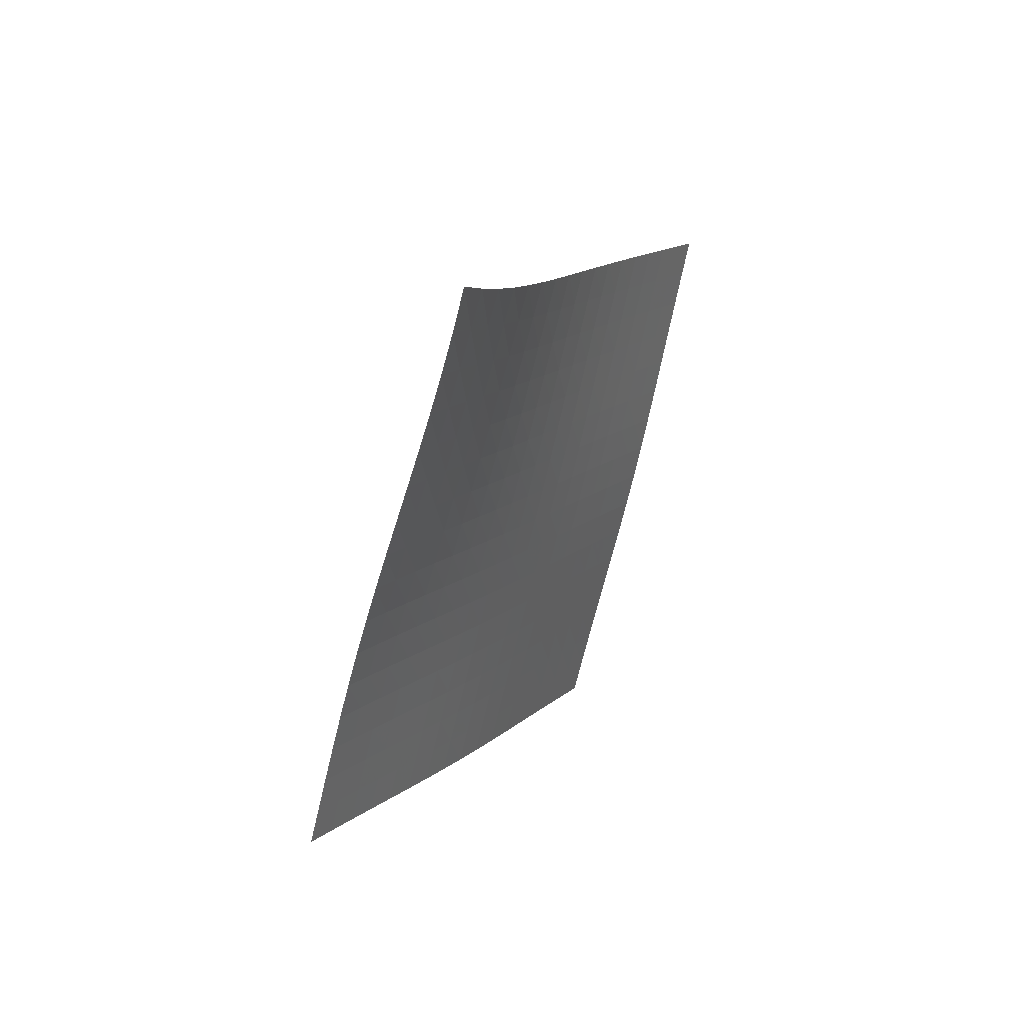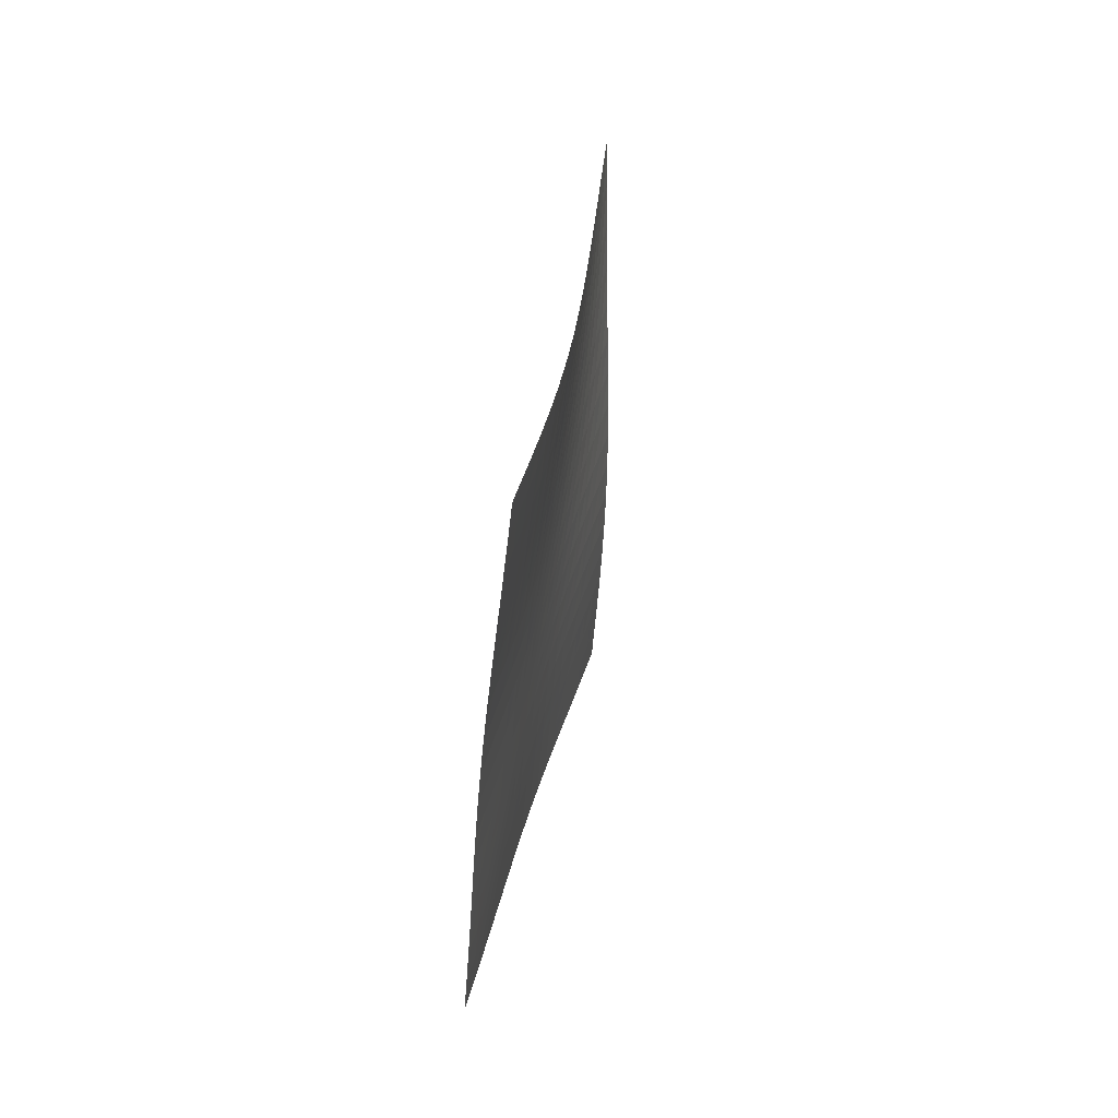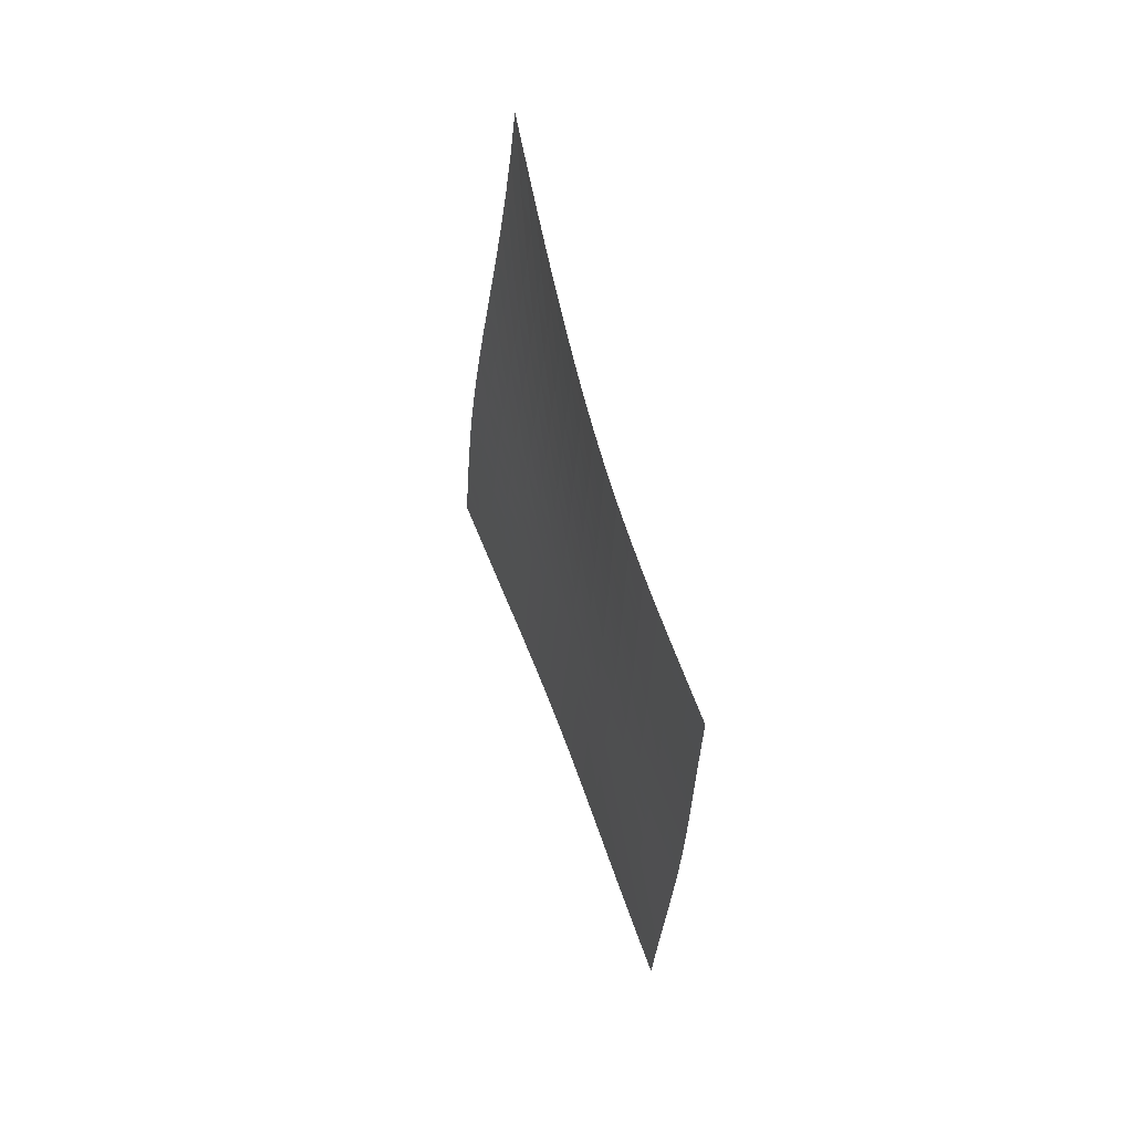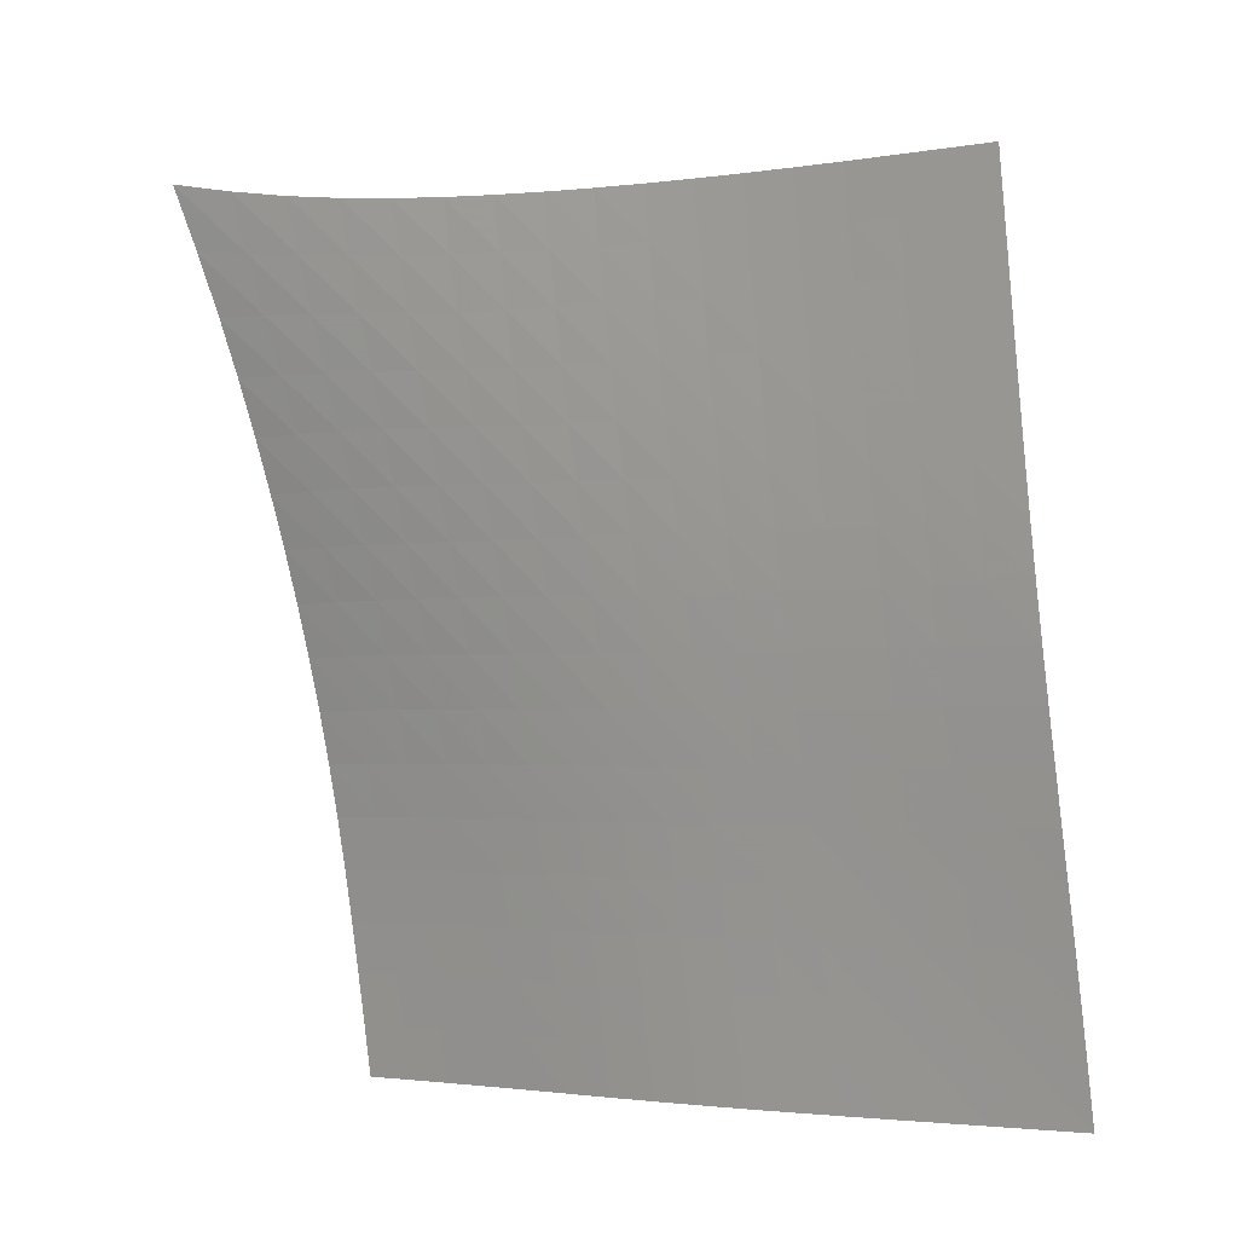
<metadata>
{"format":"obj","ext":"obj","renderer":"f3d","projection":"perspective","resolution":1024,"background":"white","views":[{"elev":65.7,"azim":-105.0,"up":"+Y"},{"elev":-10.9,"azim":50.3,"up":"+Y"},{"elev":14.4,"azim":-151.0,"up":"+Y"},{"elev":71.7,"azim":-47.8,"up":"+Z"}]}
</metadata>
<code>
v -6.5 -0.007625 6.5
v -0.7837 -10.48 13.78
v -13.78 -10.48 0.7837
v -8.716 -19.53 8.716
v -13.29 -9.92 1.107
v -12.8 -9.356 1.432
v -12.32 -8.789 1.759
v -11.84 -8.218 2.09
v -11.36 -7.64 2.427
v -10.9 -7.054 2.771
v -10.44 -6.458 3.124
v -9.999 -5.851 3.484
v -9.563 -5.23 3.852
v -9.132 -4.593 4.224
v -8.705 -3.935 4.601
v -8.278 -3.249 4.981
v -7.847 -2.526 5.362
v -7.41 -1.754 5.744
v -6.962 -0.915 6.124
v -6.124 -0.915 6.962
v -5.744 -1.754 7.41
v -5.362 -2.526 7.847
v -4.981 -3.249 8.278
v -4.601 -3.935 8.705
v -4.224 -4.593 9.132
v -3.852 -5.23 9.563
v -3.484 -5.851 9.999
v -3.124 -6.458 10.44
v -2.771 -7.054 10.9
v -2.427 -7.64 11.36
v -2.09 -8.218 11.84
v -1.759 -8.789 12.32
v -1.432 -9.356 12.8
v -1.107 -9.92 13.29
v -1.291 -11.04 13.48
v -1.799 -11.6 13.17
v -2.307 -12.16 12.87
v -2.817 -12.71 12.57
v -3.325 -13.28 12.27
v -3.831 -13.84 11.97
v -4.333 -14.41 11.66
v -4.829 -14.97 11.35
v -5.321 -15.55 11.02
v -5.808 -16.12 10.7
v -6.292 -16.69 10.37
v -6.774 -17.26 10.03
v -7.257 -17.83 9.702
v -7.742 -18.4 9.371
v -8.228 -18.97 9.042
v -9.042 -18.97 8.228
v -9.371 -18.4 7.742
v -9.702 -17.83 7.257
v -10.03 -17.26 6.774
v -10.37 -16.69 6.292
v -10.7 -16.12 5.808
v -11.02 -15.55 5.321
v -11.35 -14.97 4.829
v -11.66 -14.41 4.333
v -11.97 -13.84 3.831
v -12.27 -13.28 3.325
v -12.57 -12.71 2.817
v -12.87 -12.16 2.307
v -13.17 -11.6 1.799
v -13.48 -11.04 1.291
v -6.59 -1.649 6.59
v -7.043 -2.401 6.217
v -7.488 -3.128 5.843
v -7.927 -3.826 5.469
v -8.363 -4.499 5.096
v -8.798 -5.15 4.724
v -9.236 -5.784 4.355
v -9.678 -6.404 3.99
v -10.13 -7.011 3.631
v -10.59 -7.607 3.279
v -11.05 -8.194 2.935
v -11.53 -8.773 2.598
v -12.01 -9.346 2.266
v -12.5 -9.913 1.939
v -12.99 -10.48 1.614
v -6.217 -2.401 7.043
v -6.678 -3.079 6.678
v -7.131 -3.758 6.313
v -7.578 -4.425 5.948
v -8.022 -5.079 5.582
v -8.465 -5.719 5.217
v -8.91 -6.347 4.853
v -9.358 -6.963 4.492
v -9.812 -7.568 4.136
v -10.27 -8.163 3.786
v -10.74 -8.75 3.443
v -11.22 -9.33 3.106
v -11.7 -9.903 2.775
v -12.19 -10.47 2.448
v -12.68 -11.03 2.123
v -5.843 -3.128 7.488
v -6.313 -3.758 7.131
v -6.775 -4.398 6.775
v -7.231 -5.038 6.418
v -7.683 -5.673 6.061
v -8.134 -6.3 5.704
v -8.586 -6.918 5.347
v -9.041 -7.528 4.991
v -9.5 -8.13 4.639
v -9.965 -8.723 4.292
v -10.44 -9.309 3.951
v -10.92 -9.888 3.615
v -11.4 -10.46 3.284
v -11.89 -11.03 2.957
v -12.38 -11.59 2.632
v -5.469 -3.826 7.927
v -5.948 -4.425 7.578
v -6.418 -5.038 7.231
v -6.883 -5.656 6.883
v -7.345 -6.273 6.535
v -7.804 -6.888 6.186
v -8.264 -7.497 5.836
v -8.724 -8.1 5.487
v -9.188 -8.697 5.14
v -9.657 -9.287 4.796
v -10.13 -9.871 4.457
v -10.61 -10.45 4.123
v -11.1 -11.02 3.793
v -11.59 -11.59 3.467
v -12.08 -12.15 3.142
v -5.096 -4.499 8.363
v -5.582 -5.079 8.022
v -6.061 -5.673 7.683
v -6.535 -6.273 7.345
v -7.006 -6.877 7.006
v -7.473 -7.479 6.665
v -7.94 -8.08 6.322
v -8.407 -8.676 5.979
v -8.876 -9.268 5.637
v -9.349 -9.855 5.298
v -9.827 -10.44 4.961
v -10.31 -11.01 4.629
v -10.8 -11.58 4.301
v -11.29 -12.15 3.975
v -11.78 -12.71 3.65
v -4.724 -5.15 8.798
v -5.217 -5.719 8.465
v -5.704 -6.3 8.134
v -6.186 -6.888 7.804
v -6.665 -7.479 7.473
v -7.14 -8.072 7.14
v -7.614 -8.665 6.805
v -8.087 -9.255 6.469
v -8.562 -9.842 6.132
v -9.038 -10.43 5.796
v -9.518 -11 5.462
v -10 -11.58 5.132
v -10.49 -12.15 4.805
v -10.98 -12.72 4.479
v -11.48 -13.28 4.155
v -4.355 -5.784 9.236
v -4.853 -6.347 8.91
v -5.347 -6.918 8.586
v -5.836 -7.497 8.264
v -6.322 -8.08 7.94
v -6.805 -8.665 7.614
v -7.286 -9.25 7.286
v -7.764 -9.835 6.955
v -8.243 -10.42 6.622
v -8.723 -11 6.29
v -9.206 -11.57 5.959
v -9.692 -12.15 5.63
v -10.18 -12.72 5.304
v -10.67 -13.28 4.98
v -11.17 -13.85 4.657
v -3.99 -6.404 9.678
v -4.492 -6.963 9.358
v -4.991 -7.528 9.041
v -5.487 -8.1 8.724
v -5.979 -8.676 8.407
v -6.469 -9.255 8.087
v -6.955 -9.835 7.764
v -7.438 -10.42 7.438
v -7.921 -10.99 7.11
v -8.404 -11.57 6.78
v -8.888 -12.15 6.452
v -9.375 -12.72 6.124
v -9.865 -13.29 5.799
v -10.36 -13.85 5.476
v -10.85 -14.41 5.153
v -3.631 -7.011 10.13
v -4.136 -7.568 9.812
v -4.639 -8.13 9.5
v -5.14 -8.697 9.188
v -5.637 -9.268 8.876
v -6.132 -9.842 8.562
v -6.622 -10.42 8.243
v -7.11 -10.99 7.921
v -7.595 -11.57 7.595
v -8.08 -12.15 7.268
v -8.566 -12.72 6.941
v -9.054 -13.29 6.614
v -9.544 -13.86 6.289
v -10.04 -14.42 5.966
v -10.53 -14.98 5.644
v -3.279 -7.607 10.59
v -3.786 -8.163 10.27
v -4.292 -8.723 9.965
v -4.796 -9.287 9.657
v -5.298 -9.855 9.349
v -5.796 -10.43 9.038
v -6.29 -11 8.723
v -6.78 -11.57 8.404
v -7.268 -12.15 8.08
v -7.754 -12.72 7.754
v -8.241 -13.29 7.428
v -8.728 -13.86 7.101
v -9.218 -14.43 6.776
v -9.711 -14.99 6.453
v -10.2 -15.56 6.13
v -2.935 -8.194 11.05
v -3.443 -8.75 10.74
v -3.951 -9.309 10.44
v -4.457 -9.871 10.13
v -4.961 -10.44 9.827
v -5.462 -11 9.518
v -5.959 -11.57 9.206
v -6.452 -12.15 8.888
v -6.941 -12.72 8.566
v -7.428 -13.29 8.241
v -7.914 -13.86 7.914
v -8.401 -14.43 7.587
v -8.89 -15 7.261
v -9.381 -15.57 6.937
v -9.874 -16.13 6.614
v -2.598 -8.773 11.53
v -3.106 -9.33 11.22
v -3.615 -9.888 10.92
v -4.123 -10.45 10.61
v -4.629 -11.01 10.31
v -5.132 -11.58 10
v -5.63 -12.15 9.692
v -6.124 -12.72 9.375
v -6.614 -13.29 9.054
v -7.101 -13.86 8.728
v -7.587 -14.43 8.401
v -8.073 -15 8.073
v -8.561 -15.57 7.746
v -9.05 -16.14 7.421
v -9.542 -16.7 7.097
v -2.266 -9.346 12.01
v -2.775 -9.903 11.7
v -3.284 -10.46 11.4
v -3.793 -11.02 11.1
v -4.301 -11.58 10.8
v -4.805 -12.15 10.49
v -5.304 -12.72 10.18
v -5.799 -13.29 9.865
v -6.289 -13.86 9.544
v -6.776 -14.43 9.218
v -7.261 -15 8.89
v -7.746 -15.57 8.561
v -8.232 -16.14 8.232
v -8.72 -16.71 7.905
v -9.21 -17.27 7.58
v -1.939 -9.913 12.5
v -2.448 -10.47 12.19
v -2.957 -11.03 11.89
v -3.467 -11.59 11.59
v -3.975 -12.15 11.29
v -4.479 -12.72 10.98
v -4.98 -13.28 10.67
v -5.476 -13.85 10.36
v -5.966 -14.42 10.04
v -6.453 -14.99 9.711
v -6.937 -15.57 9.381
v -7.421 -16.14 9.05
v -7.905 -16.71 8.72
v -8.392 -17.27 8.392
v -8.881 -17.84 8.066
v -1.614 -10.48 12.99
v -2.123 -11.03 12.68
v -2.632 -11.59 12.38
v -3.142 -12.15 12.08
v -3.65 -12.71 11.78
v -4.155 -13.28 11.48
v -4.657 -13.85 11.17
v -5.153 -14.41 10.85
v -5.644 -14.98 10.53
v -6.13 -15.56 10.2
v -6.614 -16.13 9.874
v -7.097 -16.7 9.542
v -7.58 -17.27 9.21
v -8.066 -17.84 8.881
v -8.553 -18.4 8.553
f 289 49 4
f 289 4 50
f 5 79 64
f 5 64 3
f 79 94 63
f 79 63 64
f 94 109 62
f 94 62 63
f 109 124 61
f 109 61 62
f 124 139 60
f 124 60 61
f 139 154 59
f 139 59 60
f 154 169 58
f 154 58 59
f 169 184 57
f 169 57 58
f 184 199 56
f 184 56 57
f 199 214 55
f 199 55 56
f 214 229 54
f 214 54 55
f 229 244 53
f 229 53 54
f 244 259 52
f 244 52 53
f 259 274 51
f 259 51 52
f 274 289 50
f 274 50 51
f 1 20 65
f 1 65 19
f 19 65 66
f 19 66 18
f 18 66 67
f 18 67 17
f 17 67 68
f 17 68 16
f 16 68 69
f 16 69 15
f 15 69 70
f 15 70 14
f 14 70 71
f 14 71 13
f 13 71 72
f 13 72 12
f 12 72 73
f 12 73 11
f 11 73 74
f 11 74 10
f 10 74 75
f 10 75 9
f 9 75 76
f 9 76 8
f 8 76 77
f 8 77 7
f 7 77 78
f 7 78 6
f 6 78 79
f 6 79 5
f 20 21 80
f 20 80 65
f 65 80 81
f 65 81 66
f 66 81 82
f 66 82 67
f 67 82 83
f 67 83 68
f 68 83 84
f 68 84 69
f 69 84 85
f 69 85 70
f 70 85 86
f 70 86 71
f 71 86 87
f 71 87 72
f 72 87 88
f 72 88 73
f 73 88 89
f 73 89 74
f 74 89 90
f 74 90 75
f 75 90 91
f 75 91 76
f 76 91 92
f 76 92 77
f 77 92 93
f 77 93 78
f 78 93 94
f 78 94 79
f 21 22 95
f 21 95 80
f 80 95 96
f 80 96 81
f 81 96 97
f 81 97 82
f 82 97 98
f 82 98 83
f 83 98 99
f 83 99 84
f 84 99 100
f 84 100 85
f 85 100 101
f 85 101 86
f 86 101 102
f 86 102 87
f 87 102 103
f 87 103 88
f 88 103 104
f 88 104 89
f 89 104 105
f 89 105 90
f 90 105 106
f 90 106 91
f 91 106 107
f 91 107 92
f 92 107 108
f 92 108 93
f 93 108 109
f 93 109 94
f 22 23 110
f 22 110 95
f 95 110 111
f 95 111 96
f 96 111 112
f 96 112 97
f 97 112 113
f 97 113 98
f 98 113 114
f 98 114 99
f 99 114 115
f 99 115 100
f 100 115 116
f 100 116 101
f 101 116 117
f 101 117 102
f 102 117 118
f 102 118 103
f 103 118 119
f 103 119 104
f 104 119 120
f 104 120 105
f 105 120 121
f 105 121 106
f 106 121 122
f 106 122 107
f 107 122 123
f 107 123 108
f 108 123 124
f 108 124 109
f 23 24 125
f 23 125 110
f 110 125 126
f 110 126 111
f 111 126 127
f 111 127 112
f 112 127 128
f 112 128 113
f 113 128 129
f 113 129 114
f 114 129 130
f 114 130 115
f 115 130 131
f 115 131 116
f 116 131 132
f 116 132 117
f 117 132 133
f 117 133 118
f 118 133 134
f 118 134 119
f 119 134 135
f 119 135 120
f 120 135 136
f 120 136 121
f 121 136 137
f 121 137 122
f 122 137 138
f 122 138 123
f 123 138 139
f 123 139 124
f 24 25 140
f 24 140 125
f 125 140 141
f 125 141 126
f 126 141 142
f 126 142 127
f 127 142 143
f 127 143 128
f 128 143 144
f 128 144 129
f 129 144 145
f 129 145 130
f 130 145 146
f 130 146 131
f 131 146 147
f 131 147 132
f 132 147 148
f 132 148 133
f 133 148 149
f 133 149 134
f 134 149 150
f 134 150 135
f 135 150 151
f 135 151 136
f 136 151 152
f 136 152 137
f 137 152 153
f 137 153 138
f 138 153 154
f 138 154 139
f 25 26 155
f 25 155 140
f 140 155 156
f 140 156 141
f 141 156 157
f 141 157 142
f 142 157 158
f 142 158 143
f 143 158 159
f 143 159 144
f 144 159 160
f 144 160 145
f 145 160 161
f 145 161 146
f 146 161 162
f 146 162 147
f 147 162 163
f 147 163 148
f 148 163 164
f 148 164 149
f 149 164 165
f 149 165 150
f 150 165 166
f 150 166 151
f 151 166 167
f 151 167 152
f 152 167 168
f 152 168 153
f 153 168 169
f 153 169 154
f 26 27 170
f 26 170 155
f 155 170 171
f 155 171 156
f 156 171 172
f 156 172 157
f 157 172 173
f 157 173 158
f 158 173 174
f 158 174 159
f 159 174 175
f 159 175 160
f 160 175 176
f 160 176 161
f 161 176 177
f 161 177 162
f 162 177 178
f 162 178 163
f 163 178 179
f 163 179 164
f 164 179 180
f 164 180 165
f 165 180 181
f 165 181 166
f 166 181 182
f 166 182 167
f 167 182 183
f 167 183 168
f 168 183 184
f 168 184 169
f 27 28 185
f 27 185 170
f 170 185 186
f 170 186 171
f 171 186 187
f 171 187 172
f 172 187 188
f 172 188 173
f 173 188 189
f 173 189 174
f 174 189 190
f 174 190 175
f 175 190 191
f 175 191 176
f 176 191 192
f 176 192 177
f 177 192 193
f 177 193 178
f 178 193 194
f 178 194 179
f 179 194 195
f 179 195 180
f 180 195 196
f 180 196 181
f 181 196 197
f 181 197 182
f 182 197 198
f 182 198 183
f 183 198 199
f 183 199 184
f 28 29 200
f 28 200 185
f 185 200 201
f 185 201 186
f 186 201 202
f 186 202 187
f 187 202 203
f 187 203 188
f 188 203 204
f 188 204 189
f 189 204 205
f 189 205 190
f 190 205 206
f 190 206 191
f 191 206 207
f 191 207 192
f 192 207 208
f 192 208 193
f 193 208 209
f 193 209 194
f 194 209 210
f 194 210 195
f 195 210 211
f 195 211 196
f 196 211 212
f 196 212 197
f 197 212 213
f 197 213 198
f 198 213 214
f 198 214 199
f 29 30 215
f 29 215 200
f 200 215 216
f 200 216 201
f 201 216 217
f 201 217 202
f 202 217 218
f 202 218 203
f 203 218 219
f 203 219 204
f 204 219 220
f 204 220 205
f 205 220 221
f 205 221 206
f 206 221 222
f 206 222 207
f 207 222 223
f 207 223 208
f 208 223 224
f 208 224 209
f 209 224 225
f 209 225 210
f 210 225 226
f 210 226 211
f 211 226 227
f 211 227 212
f 212 227 228
f 212 228 213
f 213 228 229
f 213 229 214
f 30 31 230
f 30 230 215
f 215 230 231
f 215 231 216
f 216 231 232
f 216 232 217
f 217 232 233
f 217 233 218
f 218 233 234
f 218 234 219
f 219 234 235
f 219 235 220
f 220 235 236
f 220 236 221
f 221 236 237
f 221 237 222
f 222 237 238
f 222 238 223
f 223 238 239
f 223 239 224
f 224 239 240
f 224 240 225
f 225 240 241
f 225 241 226
f 226 241 242
f 226 242 227
f 227 242 243
f 227 243 228
f 228 243 244
f 228 244 229
f 31 32 245
f 31 245 230
f 230 245 246
f 230 246 231
f 231 246 247
f 231 247 232
f 232 247 248
f 232 248 233
f 233 248 249
f 233 249 234
f 234 249 250
f 234 250 235
f 235 250 251
f 235 251 236
f 236 251 252
f 236 252 237
f 237 252 253
f 237 253 238
f 238 253 254
f 238 254 239
f 239 254 255
f 239 255 240
f 240 255 256
f 240 256 241
f 241 256 257
f 241 257 242
f 242 257 258
f 242 258 243
f 243 258 259
f 243 259 244
f 32 33 260
f 32 260 245
f 245 260 261
f 245 261 246
f 246 261 262
f 246 262 247
f 247 262 263
f 247 263 248
f 248 263 264
f 248 264 249
f 249 264 265
f 249 265 250
f 250 265 266
f 250 266 251
f 251 266 267
f 251 267 252
f 252 267 268
f 252 268 253
f 253 268 269
f 253 269 254
f 254 269 270
f 254 270 255
f 255 270 271
f 255 271 256
f 256 271 272
f 256 272 257
f 257 272 273
f 257 273 258
f 258 273 274
f 258 274 259
f 33 34 275
f 33 275 260
f 260 275 276
f 260 276 261
f 261 276 277
f 261 277 262
f 262 277 278
f 262 278 263
f 263 278 279
f 263 279 264
f 264 279 280
f 264 280 265
f 265 280 281
f 265 281 266
f 266 281 282
f 266 282 267
f 267 282 283
f 267 283 268
f 268 283 284
f 268 284 269
f 269 284 285
f 269 285 270
f 270 285 286
f 270 286 271
f 271 286 287
f 271 287 272
f 272 287 288
f 272 288 273
f 273 288 289
f 273 289 274
f 34 2 35
f 34 35 275
f 275 35 36
f 275 36 276
f 276 36 37
f 276 37 277
f 277 37 38
f 277 38 278
f 278 38 39
f 278 39 279
f 279 39 40
f 279 40 280
f 280 40 41
f 280 41 281
f 281 41 42
f 281 42 282
f 282 42 43
f 282 43 283
f 283 43 44
f 283 44 284
f 284 44 45
f 284 45 285
f 285 45 46
f 285 46 286
f 286 46 47
f 286 47 287
f 287 47 48
f 287 48 288
f 288 48 49
f 288 49 289

</code>
